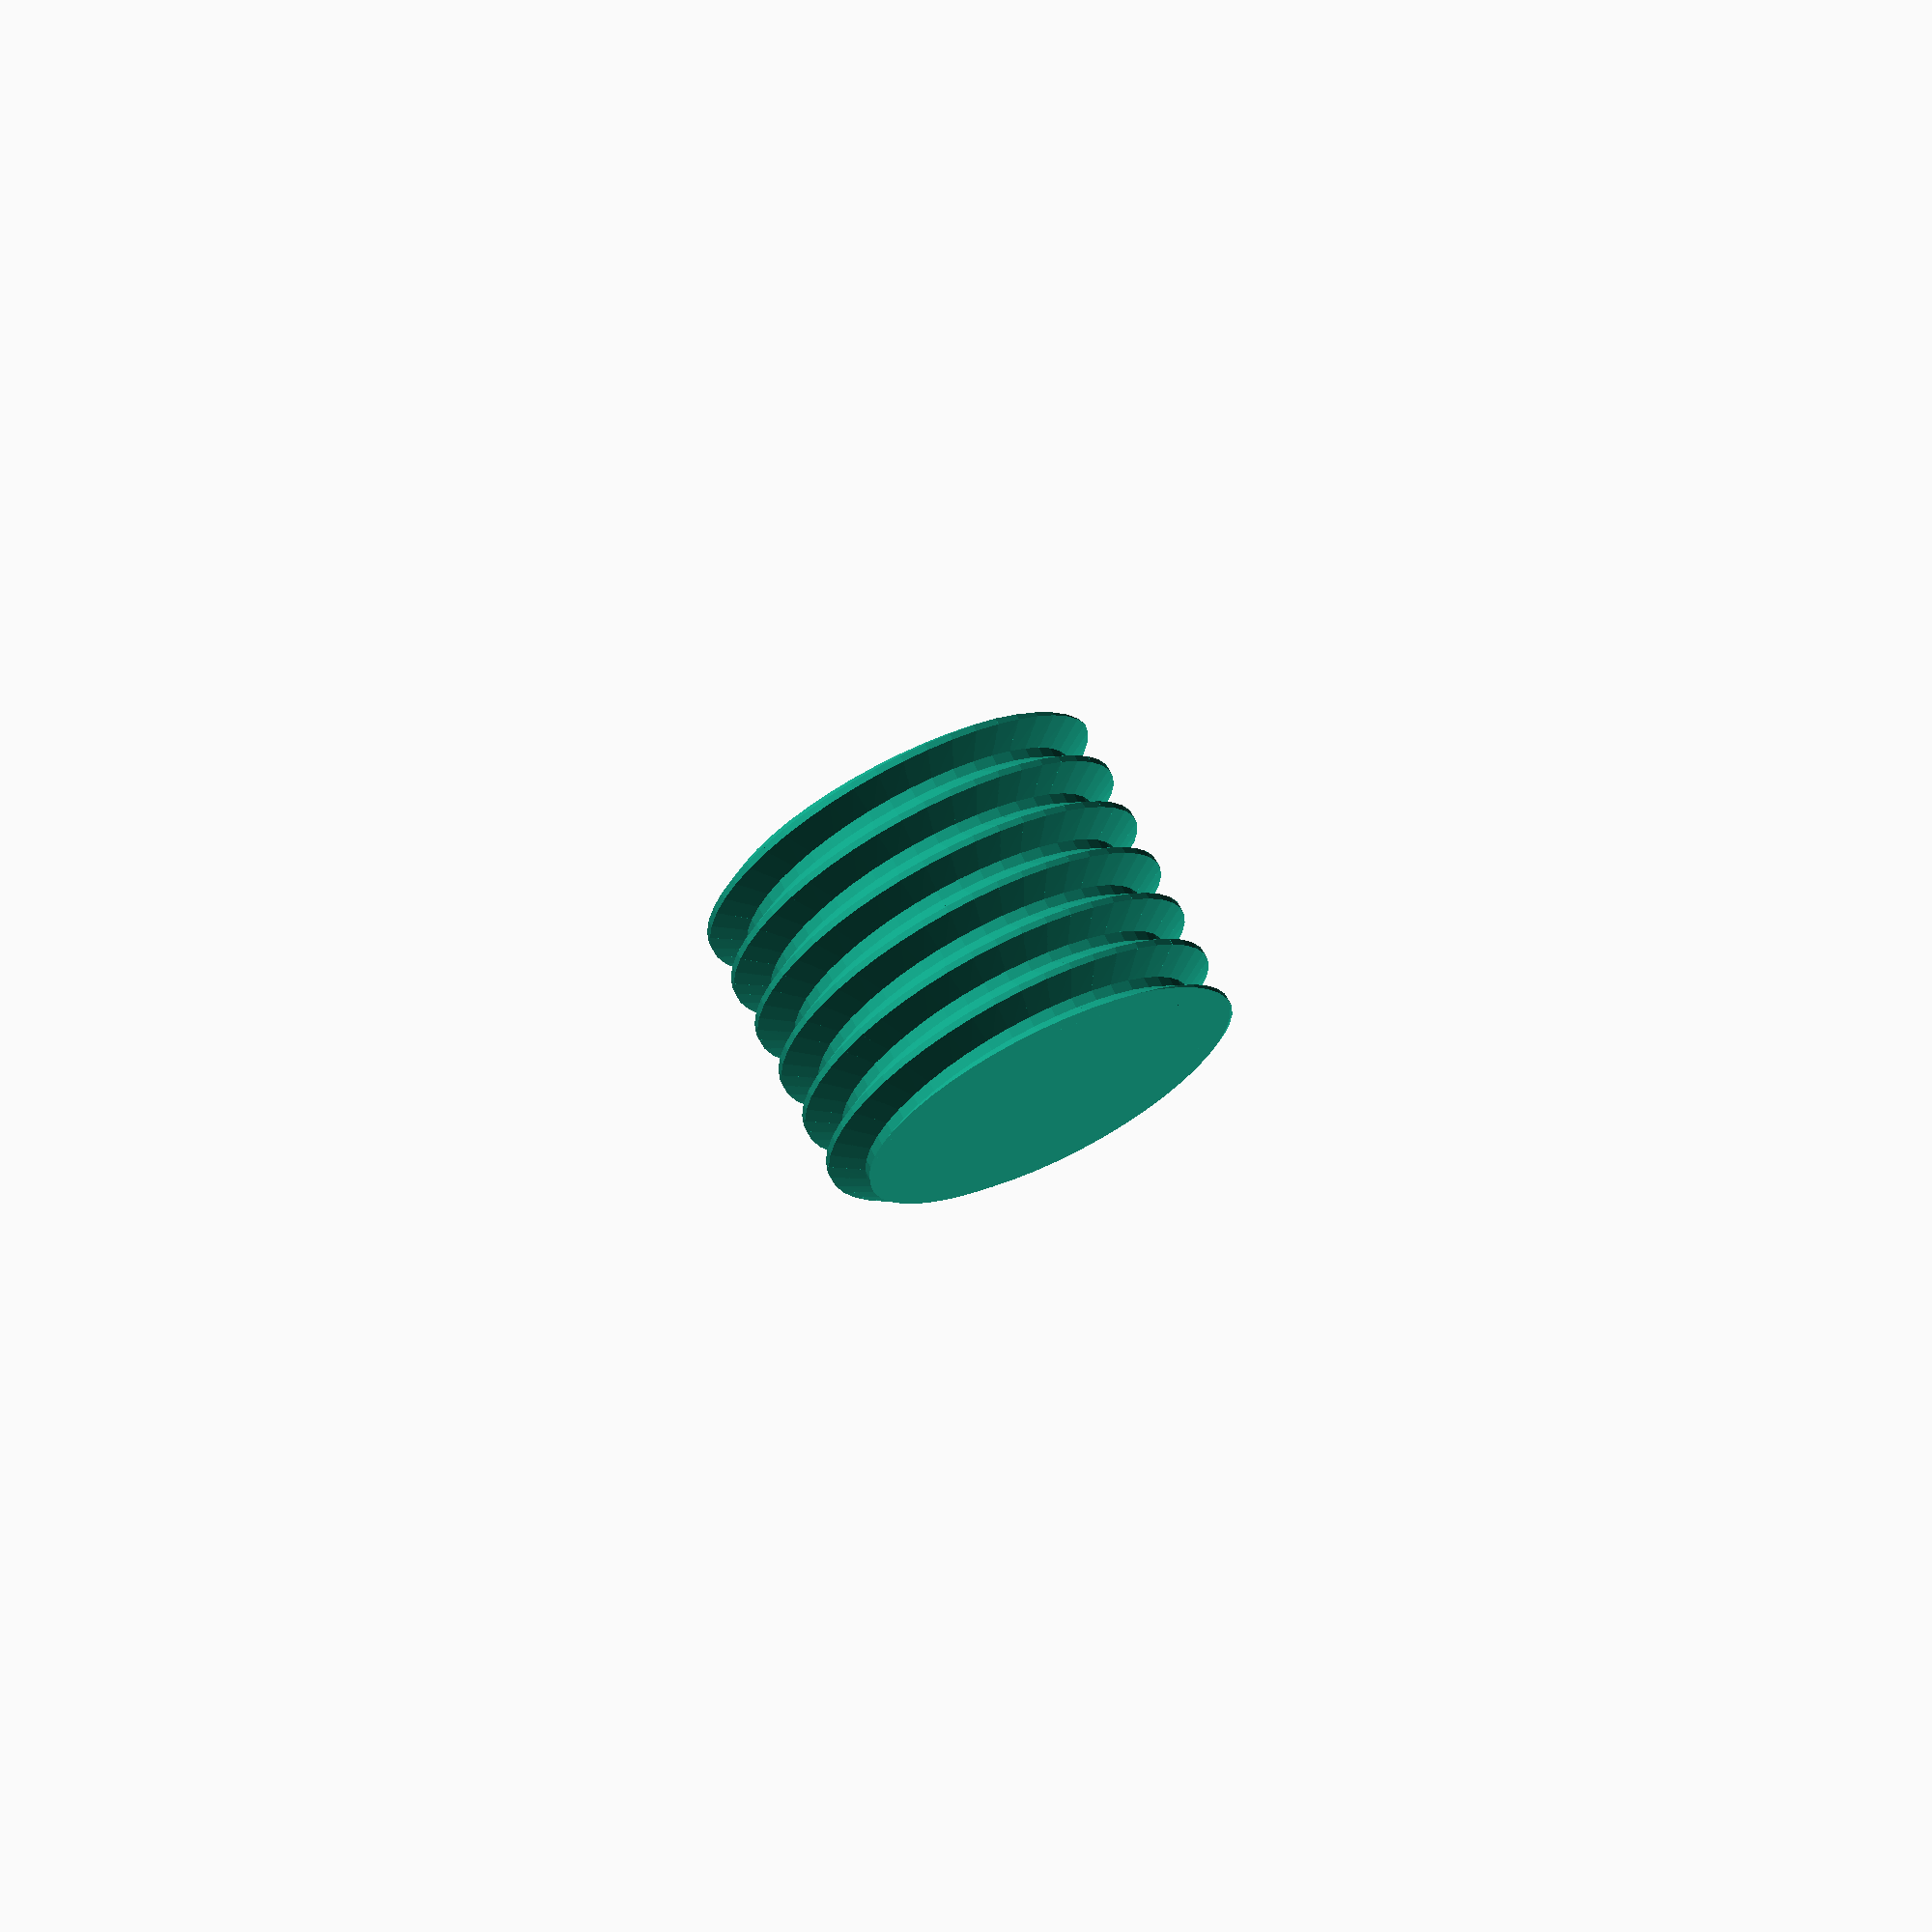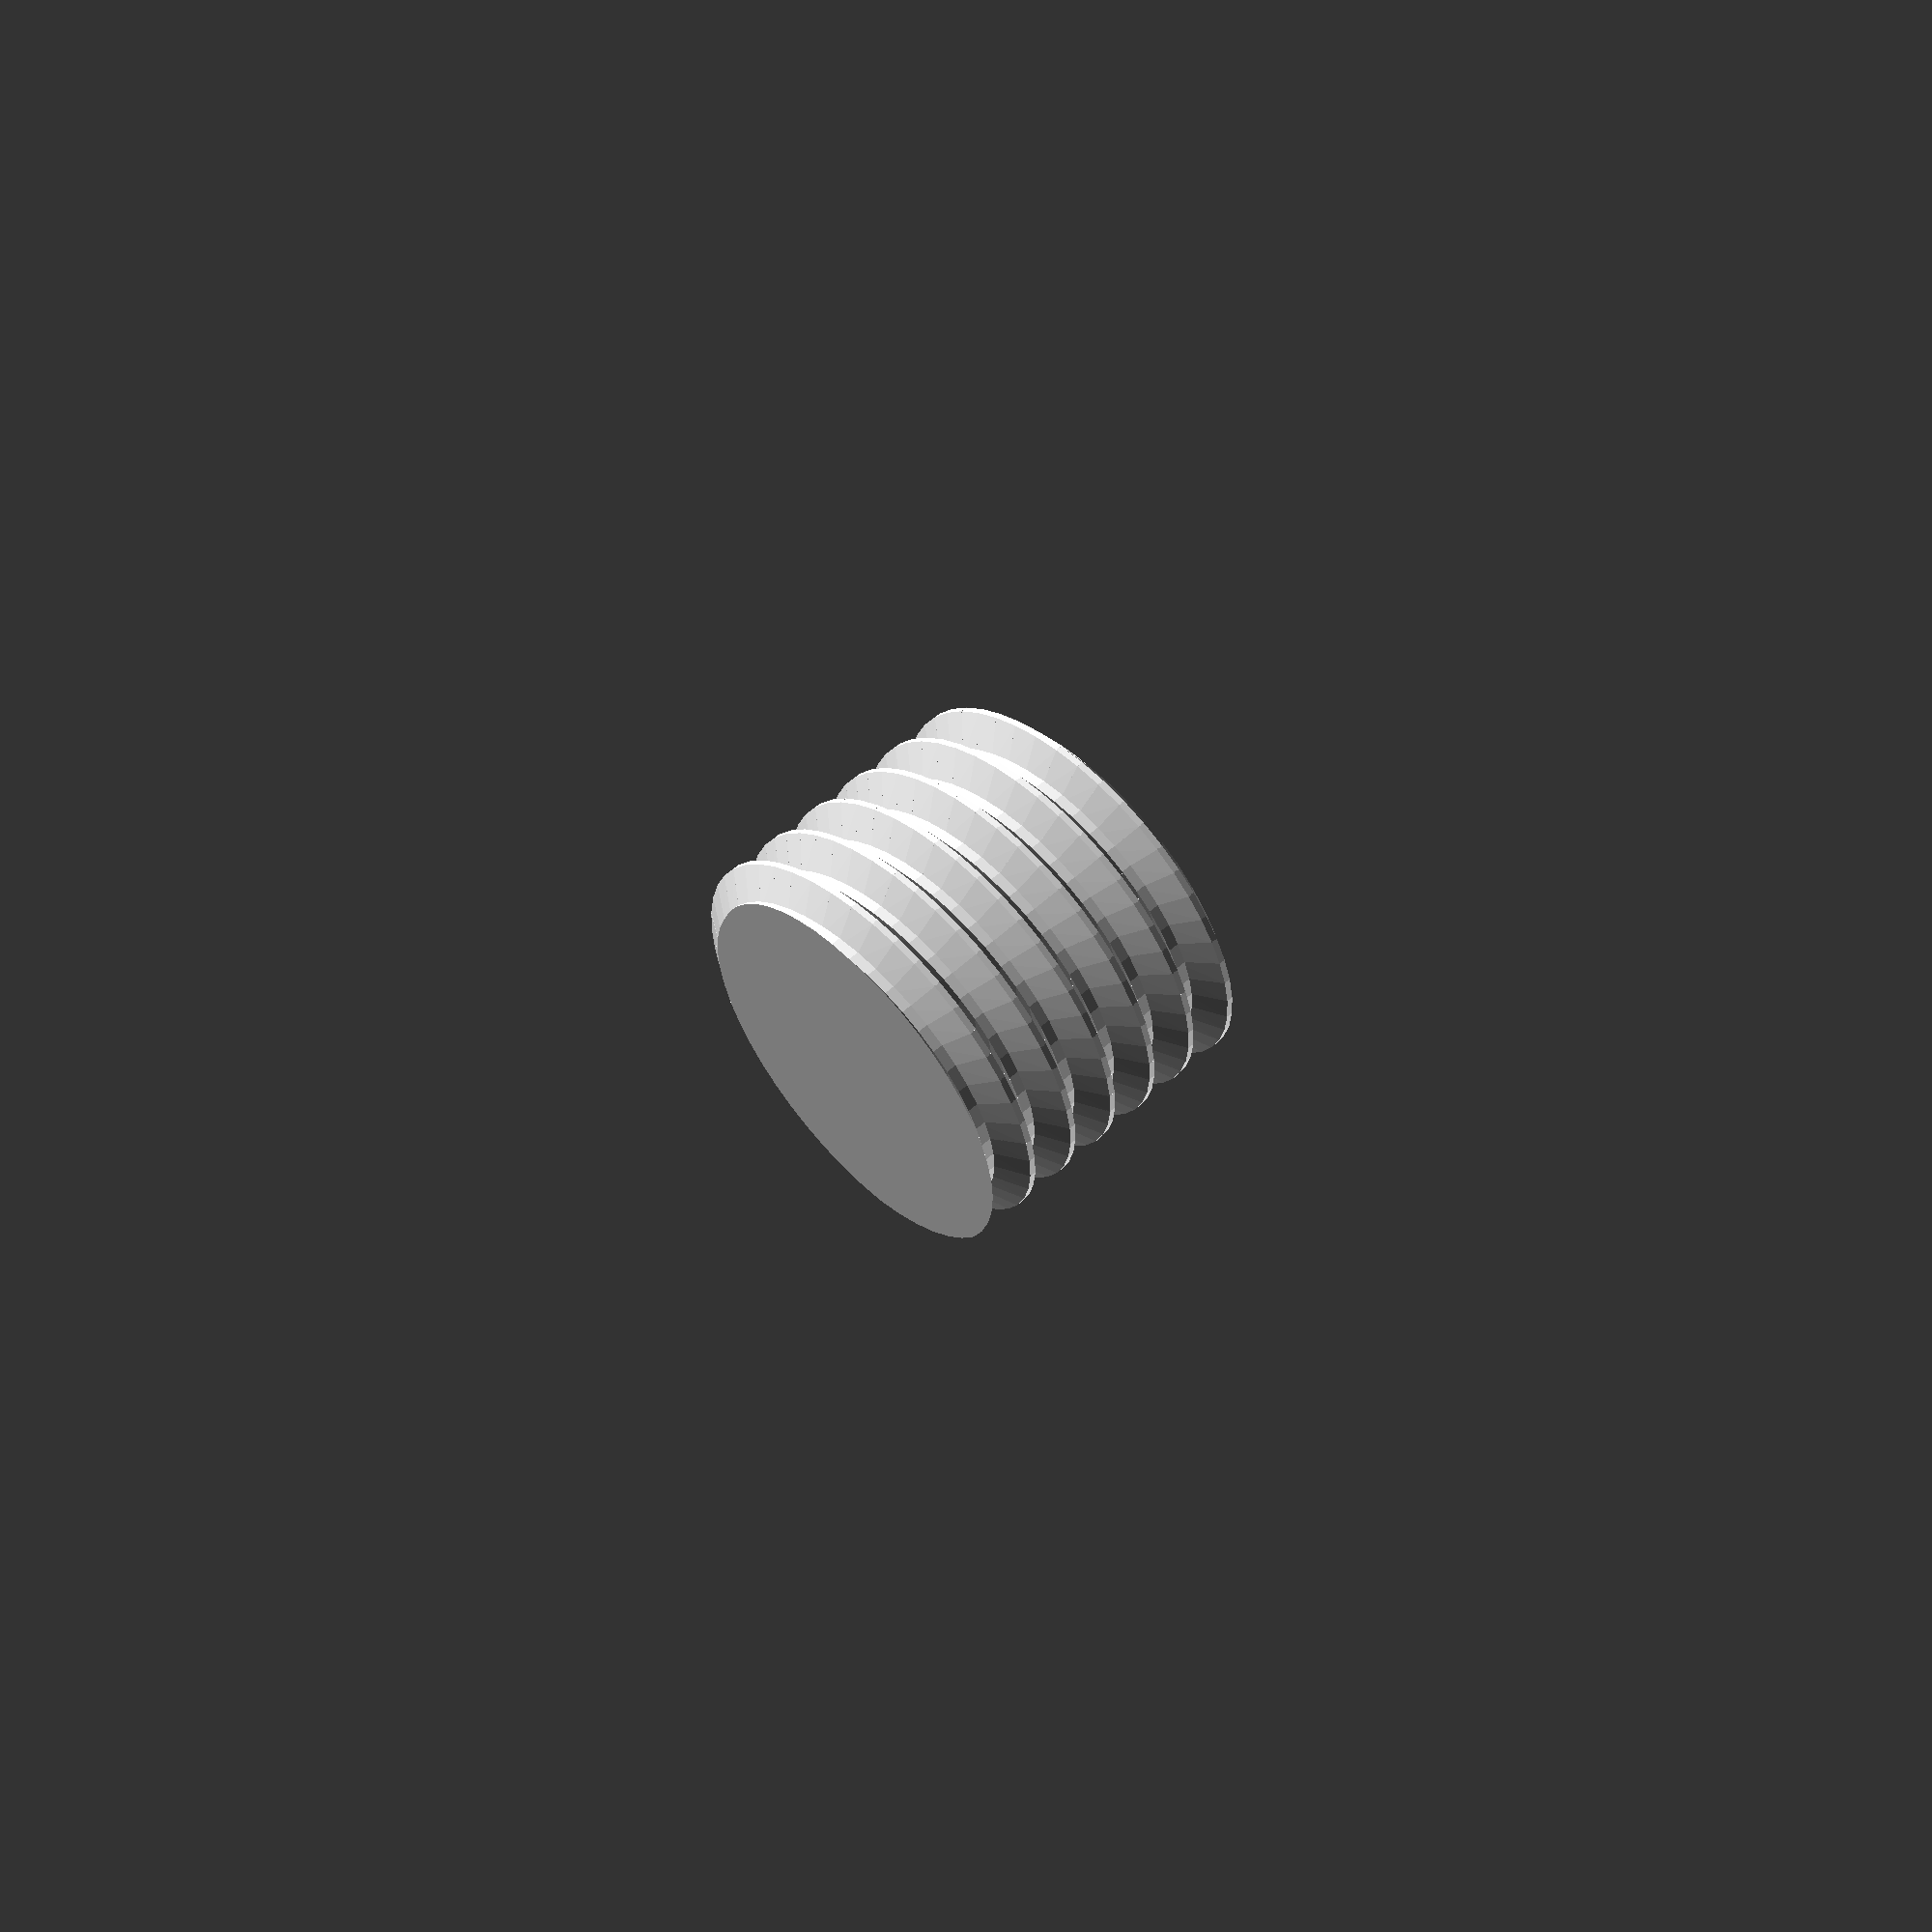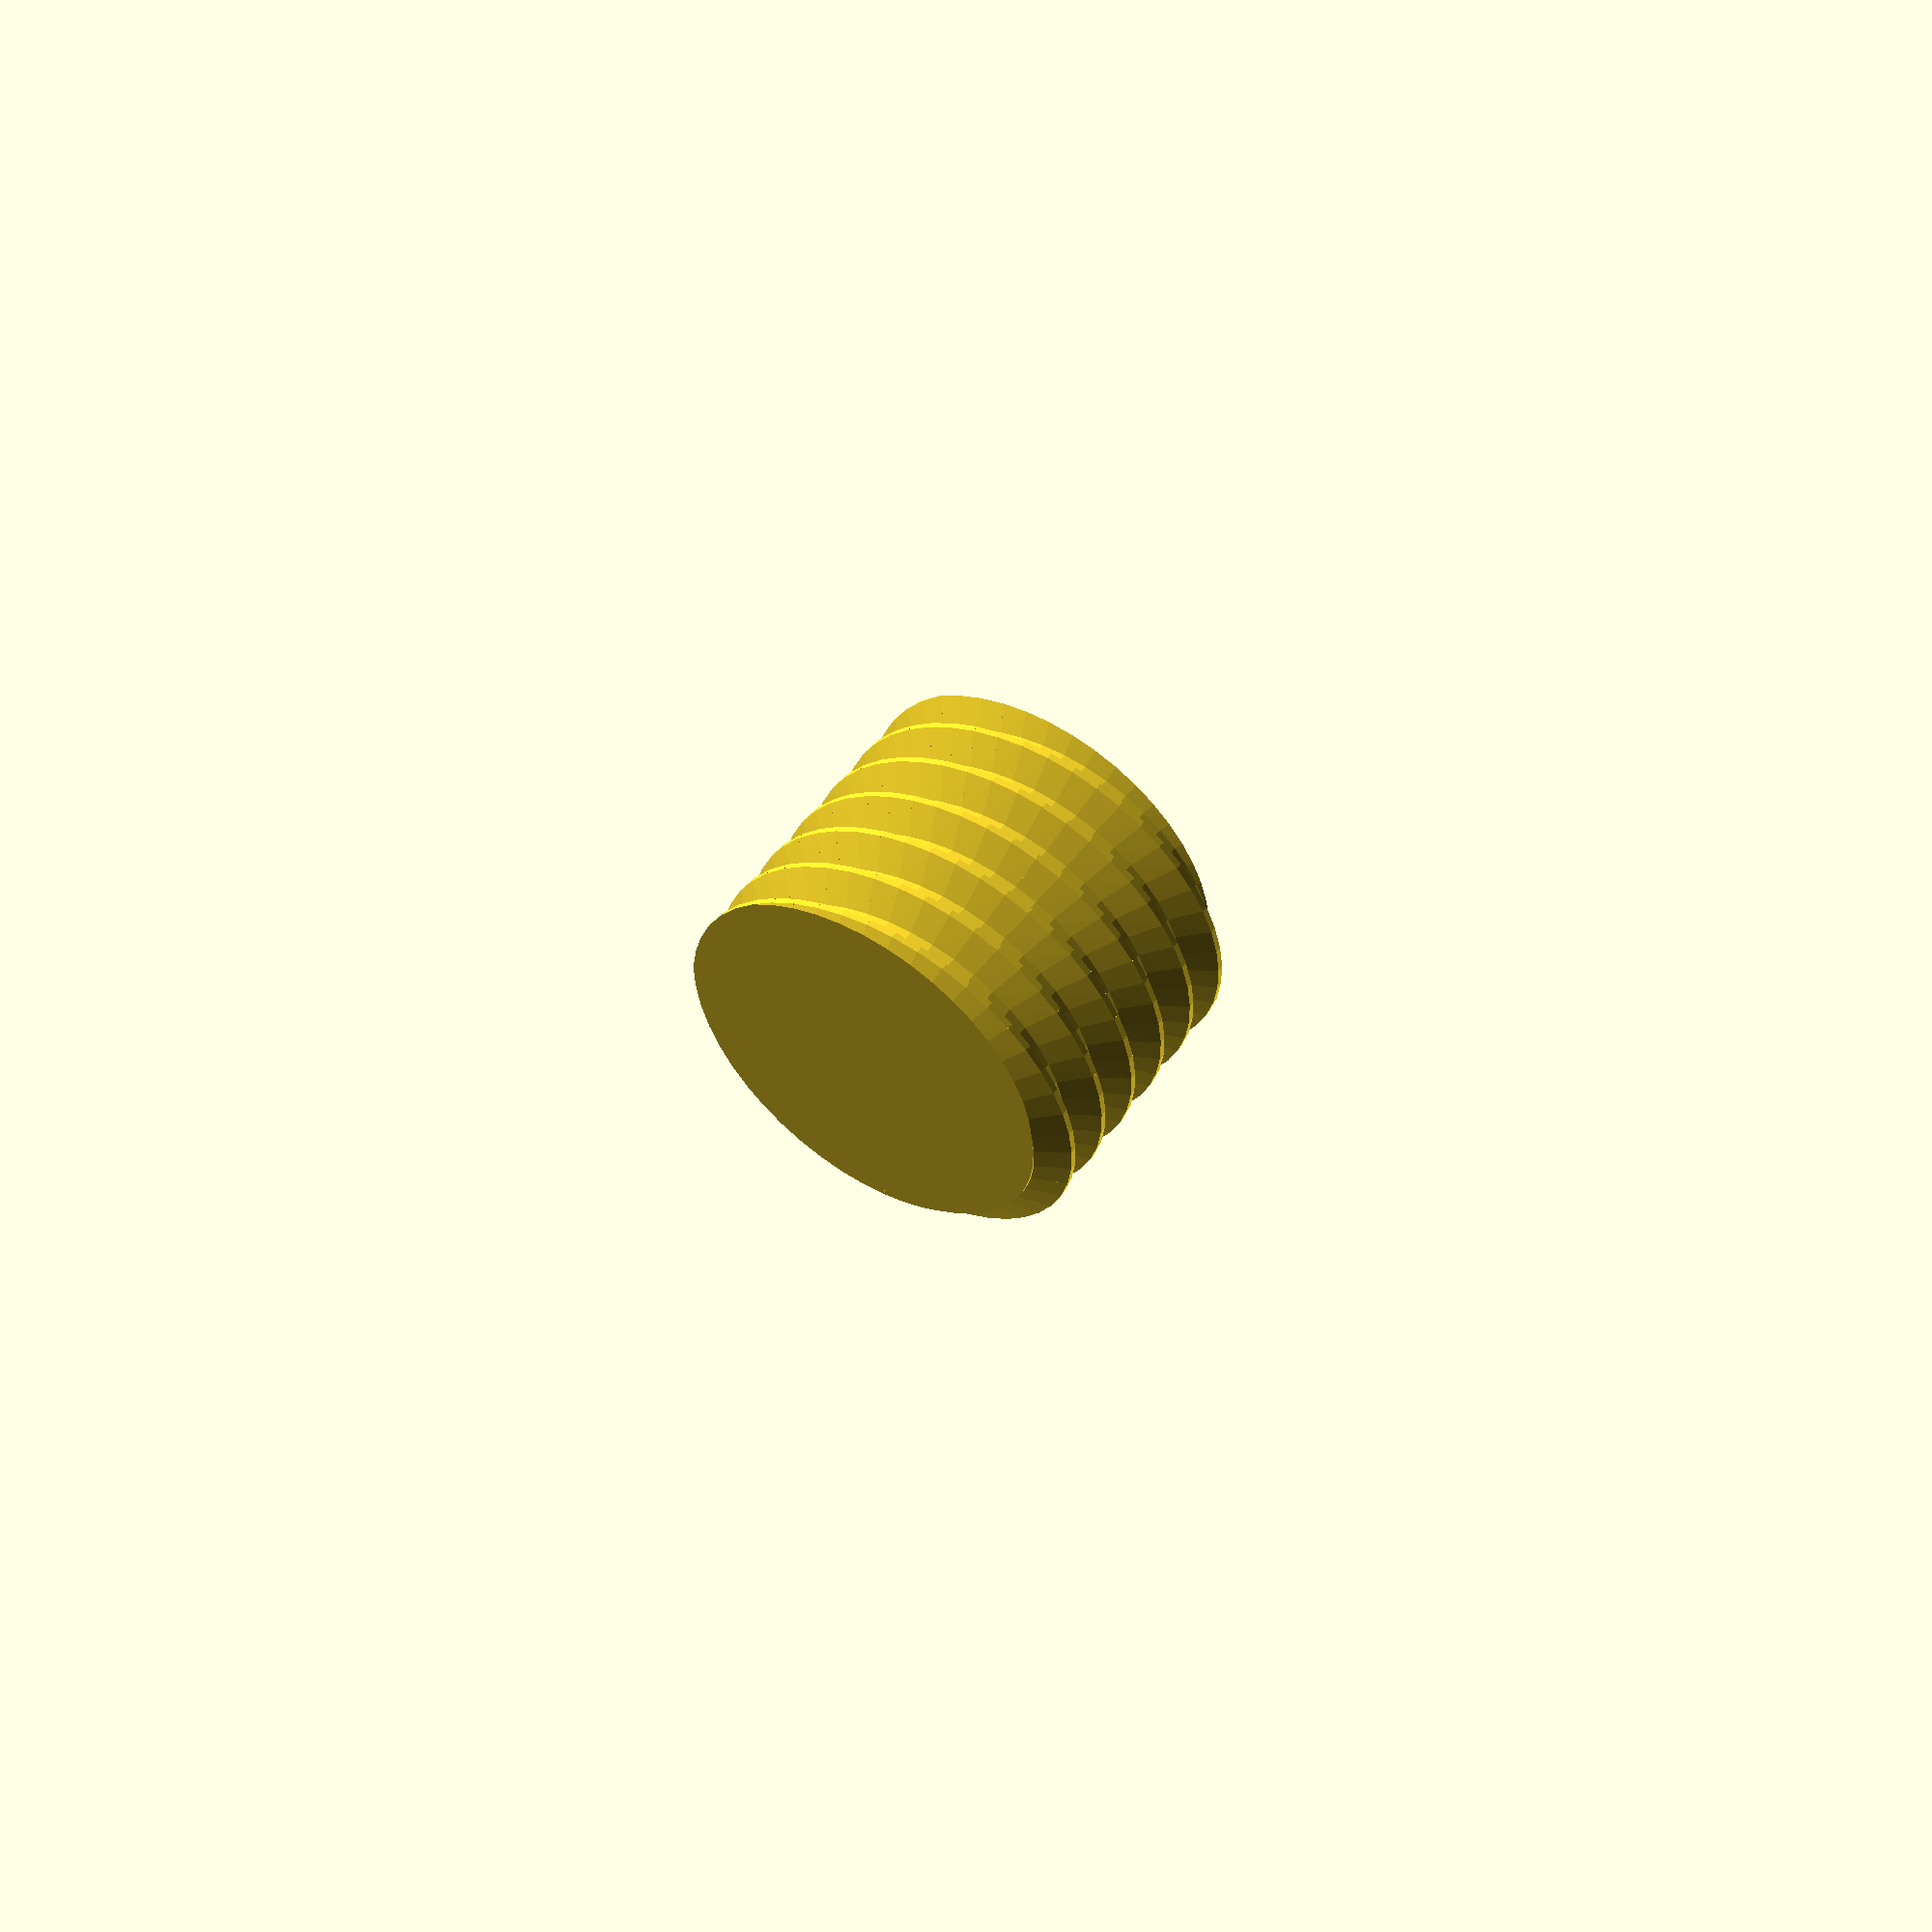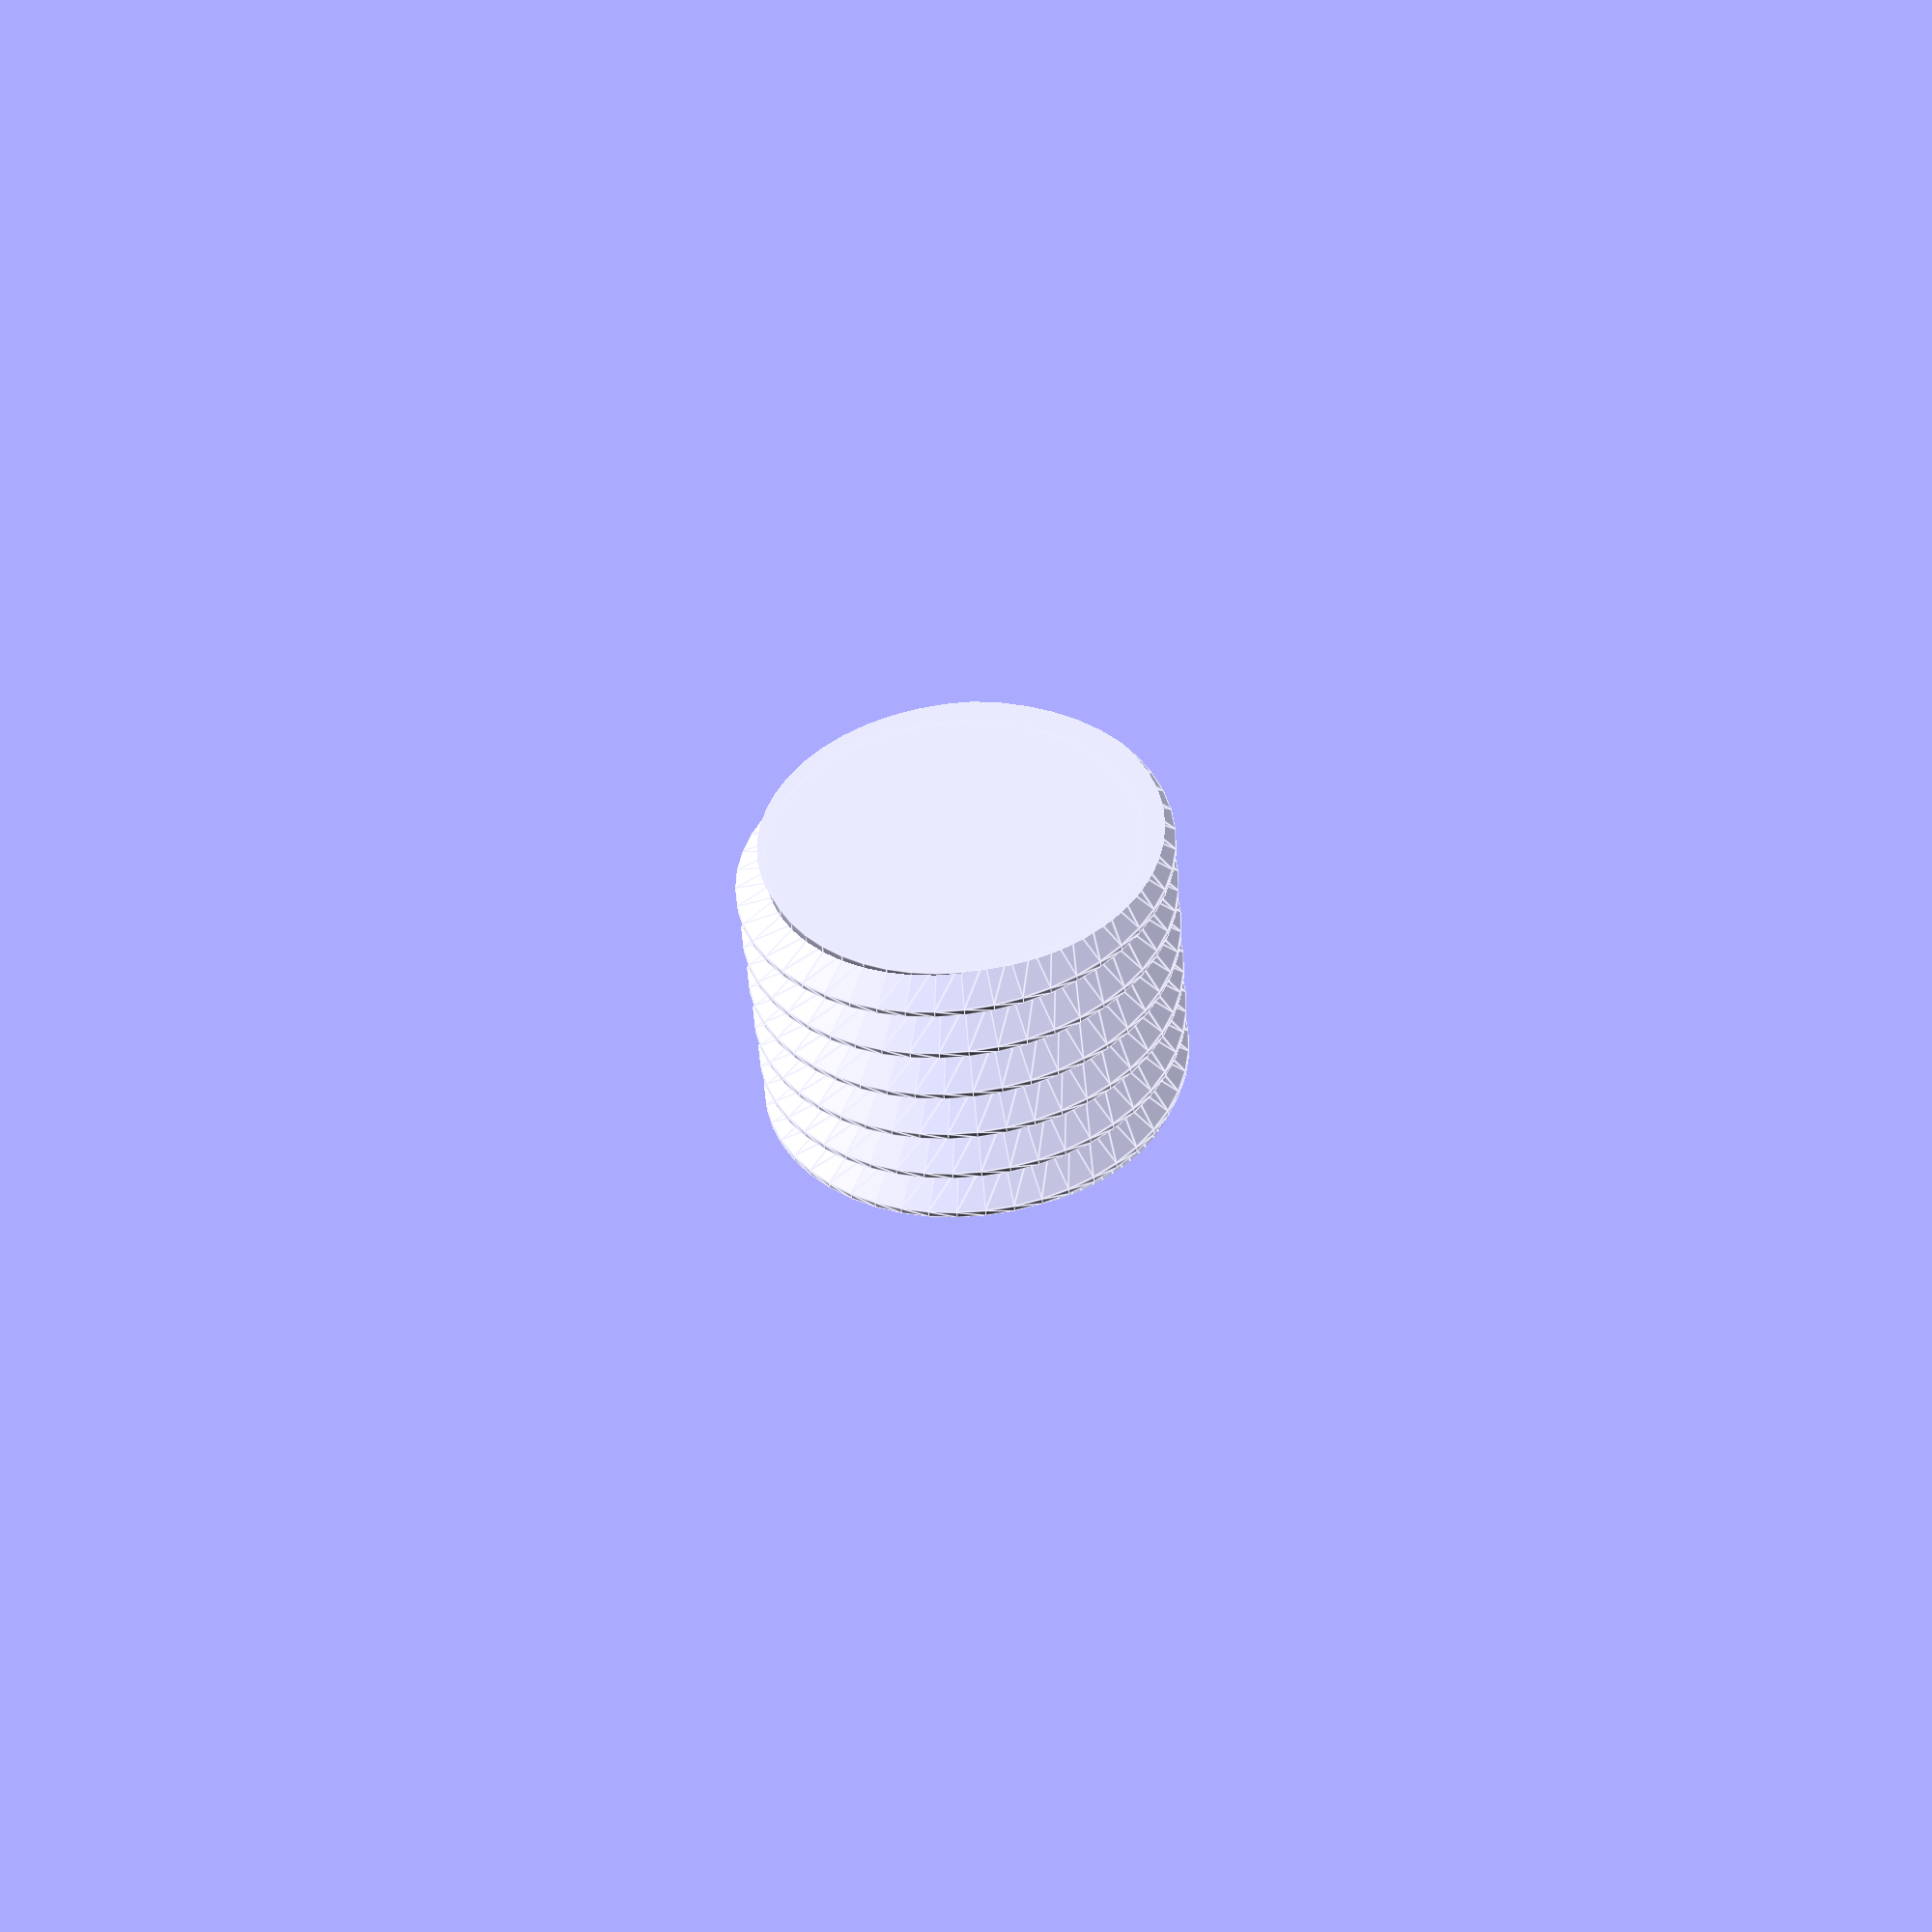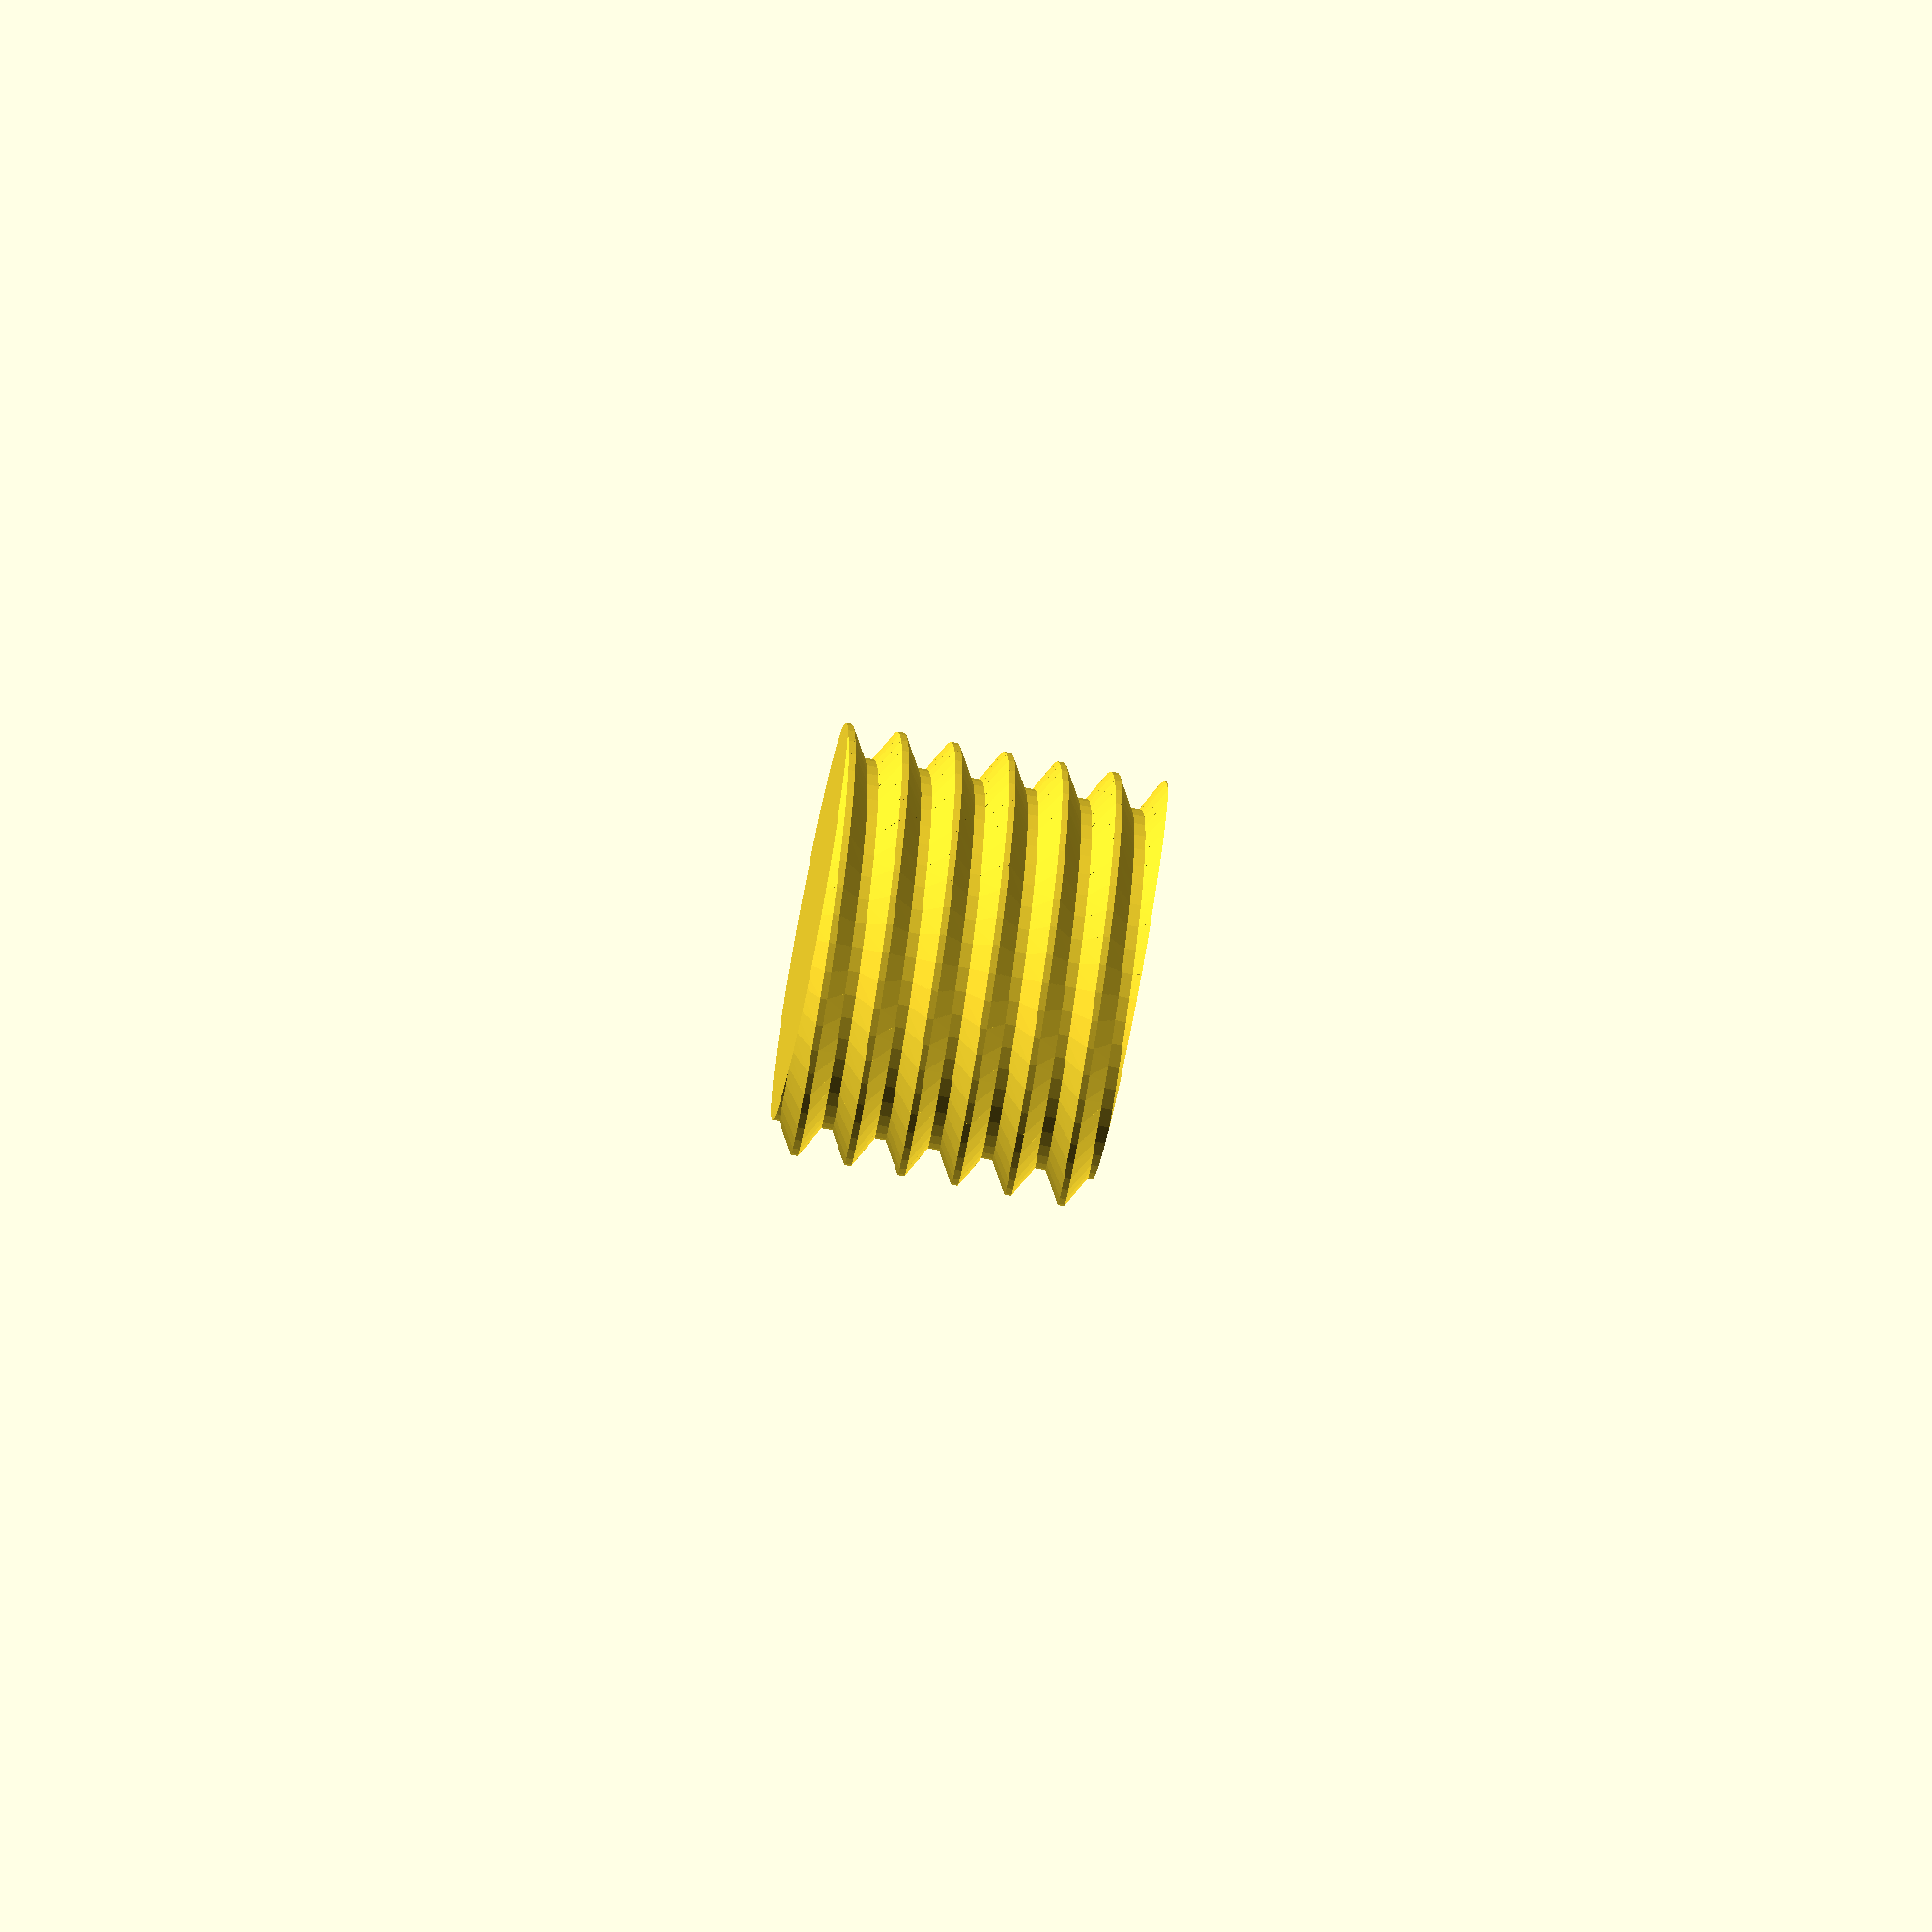
<openscad>
function segments (diameter) = min (50, max (ceil (diameter*6), 25));

metric_thread (length=6);

module metric_thread (diameter=8, pitch=1, length=1, internal=false, n_starts=1,
                      thread_size=-1, groove=false, square=false, rectangle=0,
                      angle=30, taper=0, leadin=0, leadfac=1.0, test=false)
{
   // thread_size: size of thread "V" different than travel per turn (pitch).
   // Default: same as pitch.
   local_thread_size = thread_size == -1 ? pitch : thread_size;
   local_rectangle = rectangle ? rectangle : 1;

   n_segments = segments (diameter);
   h = (test && ! internal) ? 0 : (square || rectangle) ? local_thread_size*local_rectangle/2 : local_thread_size / (2 * tan(angle));

   h_fac1 = (square || rectangle) ? 0.90 : 0.625;

   // External thread includes additional relief.
   h_fac2 = (square || rectangle) ? 0.95 : 5.3/8;

   tapered_diameter = diameter - length*taper;

   difference () {
      union () {
         if (! groove) {
            if (! test) {
               metric_thread_turns (diameter, pitch, length, internal, n_starts,
                                    local_thread_size, groove, square, rectangle, angle,
                                    taper);
            }
         }

         difference () {

            // Solid center, including Dmin truncation.
            if (groove) {
               cylinder (r1=diameter/2, r2=tapered_diameter/2,
                         h=length, $fn=n_segments);
            } else if (internal) {
               cylinder (r1=diameter/2 - h*h_fac1, r2=tapered_diameter/2 - h*h_fac1,
                         h=length, $fn=n_segments);
            } else {

               // External thread.
               cylinder (r1=diameter/2 - h*h_fac2, r2=tapered_diameter/2 - h*h_fac2,
                         h=length, $fn=n_segments);
            }

            if (groove) {
               if (! test) {
                  metric_thread_turns (diameter, pitch, length, internal, n_starts,
                                       local_thread_size, groove, square, rectangle,
                                       angle, taper);
               }
            }
         }

         // Internal thread lead-in: take away from external solid.
         if (internal) {

            // "Negative chamfer" z=0 end if leadin is 2 or 3.
            if (leadin == 2 || leadin == 3) {

               // Fixes by jeffery.spirko@tamucc.edu.
               cylinder (r1=diameter/2 - h + h*h_fac1*leadfac,
                         r2=diameter/2 - h,
                         h=h*h_fac1*leadfac, $fn=n_segments);
               /*
               cylinder (r1=diameter/2,
                         r2=diameter/2 - h*h_fac1*leadfac,
                         h=h*h_fac1*leadfac, $fn=n_segments);
               */
            }

            // "Negative chamfer" z-max end if leadin is 1 or 2.
            if (leadin == 1 || leadin == 2) {
               translate ([0, 0, length + 0.05 - h*h_fac1*leadfac]) {

                  cylinder (r1=tapered_diameter/2 - h,
                            h=h*h_fac1*leadfac,
                            r2=tapered_diameter/2 - h + h*h_fac1*leadfac,
                            $fn=n_segments);
                  /*
                  cylinder (r1=tapered_diameter/2 - h*h_fac1*leadfac,
                            h=h*h_fac1*leadfac,
                            r2=tapered_diameter/2,
                            $fn=n_segments);
                  */
               }
            }
         }
      }

      if (! internal) {

         // Chamfer z=0 end if leadin is 2 or 3.
         if (leadin == 2 || leadin == 3) {
            difference () {
               cylinder (r=diameter/2 + 1, h=h*h_fac1*leadfac, $fn=n_segments);

               cylinder (r2=diameter/2, r1=diameter/2 - h*h_fac1*leadfac, h=h*h_fac1*leadfac,
                         $fn=n_segments);
            }
         }

         // Chamfer z-max end if leadin is 1 or 2.
         if (leadin == 1 || leadin == 2) {
            translate ([0, 0, length + 0.05 - h*h_fac1*leadfac]) {
               difference () {
                  cylinder (r=diameter/2 + 1, h=h*h_fac1*leadfac, $fn=n_segments);

                  cylinder (r1=tapered_diameter/2, r2=tapered_diameter/2 - h*h_fac1*leadfac, h=h*h_fac1*leadfac,
                            $fn=n_segments);
               }
            }
         }
      }
   }
}


// ----------------------------------------------------------------------------
// Input units in inches.
// Note: units of measure in drawing are mm!
module english_thread (diameter=0.25, threads_per_inch=20, length=1,
                      internal=false, n_starts=1, thread_size=-1, groove=false,
                      square=false, rectangle=0, angle=30, taper=0, leadin=0,
                      leadfac=1.0, test=false)
{
   // Convert to mm.
   mm_diameter = diameter*25.4;
   mm_pitch = (1.0/threads_per_inch)*25.4;
   mm_length = length*25.4;

   echo (str ("mm_diameter: ", mm_diameter));
   echo (str ("mm_pitch: ", mm_pitch));
   echo (str ("mm_length: ", mm_length));
   metric_thread (mm_diameter, mm_pitch, mm_length, internal, n_starts,
                  thread_size, groove, square, rectangle, angle, taper, leadin,
                  leadfac, test);
}

// ----------------------------------------------------------------------------
module metric_thread_turns (diameter, pitch, length, internal, n_starts,
                            thread_size, groove, square, rectangle, angle,
                            taper)
{
   // Number of turns needed.
   n_turns = floor (length/pitch);

   intersection () {

      // Start one below z = 0.  Gives an extra turn at each end.
      for (i=[-1*n_starts : n_turns+1]) {
         translate ([0, 0, i*pitch]) {
            metric_thread_turn (diameter, pitch, internal, n_starts,
                                thread_size, groove, square, rectangle, angle,
                                taper, i*pitch);
         }
      }

      // Cut to length.
      translate ([0, 0, length/2]) {
         cube ([diameter*3, diameter*3, length], center=true);
      }
   }
}


// ----------------------------------------------------------------------------
module metric_thread_turn (diameter, pitch, internal, n_starts, thread_size,
                           groove, square, rectangle, angle, taper, z)
{
   n_segments = segments (diameter);
   fraction_circle = 1.0/n_segments;
   for (i=[0 : n_segments-1]) {

      // Keep polyhedron "facets" aligned -- circumferentially -- with base
      // cylinder facets.  (Patch contributed by rambetter@protonmail.com.)
      rotate ([0, 0, (i + 0.5)*360*fraction_circle + 90]) {
         translate ([0, 0, i*n_starts*pitch*fraction_circle]) {
            //current_diameter = diameter - taper*(z + i*n_starts*pitch*fraction_circle);
            thread_polyhedron ((diameter - taper*(z + i*n_starts*pitch*fraction_circle))/2,
                               pitch, internal, n_starts, thread_size, groove,
                               square, rectangle, angle);
         }
      }
   }
}


// ----------------------------------------------------------------------------
module thread_polyhedron (radius, pitch, internal, n_starts, thread_size,
                          groove, square, rectangle, angle)
{
   n_segments = segments (radius*2);
   fraction_circle = 1.0/n_segments;

   local_rectangle = rectangle ? rectangle : 1;

   h = (square || rectangle) ? thread_size*local_rectangle/2 : thread_size / (2 * tan(angle));
   outer_r = radius + (internal ? h/20 : 0); // Adds internal relief.
   //echo (str ("outer_r: ", outer_r));

   // A little extra on square thread -- make sure overlaps cylinder.
   h_fac1 = (square || rectangle) ? 1.1 : 0.875;
   inner_r = radius - h*h_fac1; // Does NOT do Dmin_truncation - do later with
                                // cylinder.

   translate_y = groove ? outer_r + inner_r : 0;
   reflect_x   = groove ? 1 : 0;

   // Make these just slightly bigger (keep in proportion) so polyhedra will
   // overlap.
   x_incr_outer = (! groove ? outer_r : inner_r) * fraction_circle * 2 * PI * 1.02;
   x_incr_inner = (! groove ? inner_r : outer_r) * fraction_circle * 2 * PI * 1.02;
   z_incr = n_starts * pitch * fraction_circle * 1.005;

   /*
    (angles x0 and x3 inner are actually 60 deg)

                          /\  (x2_inner, z2_inner) [2]
                         /  \
   (x3_inner, z3_inner) /    \
                  [3]   \     \
                        |\     \ (x2_outer, z2_outer) [6]
                        | \    /
                        |  \  /|
             z          |[7]\/ / (x1_outer, z1_outer) [5]
             |          |   | /
             |   x      |   |/
             |  /       |   / (x0_outer, z0_outer) [4]
             | /        |  /     (behind: (x1_inner, z1_inner) [1]
             |/         | /
    y________|          |/
   (r)                  / (x0_inner, z0_inner) [0]

   */

   x1_outer = outer_r * fraction_circle * 2 * PI;

   z0_outer = (outer_r - inner_r) * tan(angle);
   //echo (str ("z0_outer: ", z0_outer));

   //polygon ([[inner_r, 0], [outer_r, z0_outer],
   //        [outer_r, 0.5*pitch], [inner_r, 0.5*pitch]]);
   z1_outer = z0_outer + z_incr;

   // Give internal square threads some clearance in the z direction, too.
   bottom = internal ? 0.235 : 0.25;
   top    = internal ? 0.765 : 0.75;

   translate ([0, translate_y, 0]) {
      mirror ([reflect_x, 0, 0]) {

         if (square || rectangle) {

            // Rule for face ordering: look at polyhedron from outside: points must
            // be in clockwise order.
            polyhedron (
               points = [
                         [-x_incr_inner/2, -inner_r, bottom*thread_size],         // [0]
                         [x_incr_inner/2, -inner_r, bottom*thread_size + z_incr], // [1]
                         [x_incr_inner/2, -inner_r, top*thread_size + z_incr],    // [2]
                         [-x_incr_inner/2, -inner_r, top*thread_size],            // [3]

                         [-x_incr_outer/2, -outer_r, bottom*thread_size],         // [4]
                         [x_incr_outer/2, -outer_r, bottom*thread_size + z_incr], // [5]
                         [x_incr_outer/2, -outer_r, top*thread_size + z_incr],    // [6]
                         [-x_incr_outer/2, -outer_r, top*thread_size]             // [7]
                        ],

               faces = [
                         [0, 3, 7, 4],  // This-side trapezoid

                         [1, 5, 6, 2],  // Back-side trapezoid

                         [0, 1, 2, 3],  // Inner rectangle

                         [4, 7, 6, 5],  // Outer rectangle

                         // These are not planar, so do with separate triangles.
                         [7, 2, 6],     // Upper rectangle, bottom
                         [7, 3, 2],     // Upper rectangle, top

                         [0, 5, 1],     // Lower rectangle, bottom
                         [0, 4, 5]      // Lower rectangle, top
                        ]
            );
         } else {

            // Rule for face ordering: look at polyhedron from outside: points must
            // be in clockwise order.
            polyhedron (
               points = [
                         [-x_incr_inner/2, -inner_r, 0],                        // [0]
                         [x_incr_inner/2, -inner_r, z_incr],                    // [1]
                         [x_incr_inner/2, -inner_r, thread_size + z_incr],      // [2]
                         [-x_incr_inner/2, -inner_r, thread_size],              // [3]

                         [-x_incr_outer/2, -outer_r, z0_outer],                 // [4]
                         [x_incr_outer/2, -outer_r, z0_outer + z_incr],         // [5]
                         [x_incr_outer/2, -outer_r, thread_size - z0_outer + z_incr], // [6]
                         [-x_incr_outer/2, -outer_r, thread_size - z0_outer]    // [7]
                        ],

               faces = [
                         [0, 3, 7, 4],  // This-side trapezoid

                         [1, 5, 6, 2],  // Back-side trapezoid

                         [0, 1, 2, 3],  // Inner rectangle

                         [4, 7, 6, 5],  // Outer rectangle

                         // These are not planar, so do with separate triangles.
                         [7, 2, 6],     // Upper rectangle, bottom
                         [7, 3, 2],     // Upper rectangle, top

                         [0, 5, 1],     // Lower rectangle, bottom
                         [0, 4, 5]      // Lower rectangle, top
                        ]
            );
         }
      }
   }
}

info="/*
 * ISO-standard metric threads, following this specification:
 *          http://en.wikipedia.org/wiki/ISO_metric_screw_thread
 *
 * Copyright 2021 Dan Kirshner - dan_kirshner@yahoo.com
 * This program is free software: you can redistribute it and/or modify
 * it under the terms of the GNU General Public License as published by
 * the Free Software Foundation, either version 3 of the License, or
 * (at your option) any latermodule thread_polyhedron (radius, pitch, internal, n_starts, thread_size,
                          groove, square, rectangle, angle)
 version.
 *
 * This program is distributed in the hope that it will be useful,
 * but WITHOUT ANY WARRANTY; without even the implied warranty of
 * MERCHANTABILITY or FITNESS FOR A PARTICULAR PURPOSE.  See the
 * GNU General Public License for more details.
 *
 * See <http://www.gnu.org/licenses/>.
 *
 * Version 2.6.  2021-05-16  Contributed patches for leadin (thanks,
                             jeffery.spirko@tamucc.edu) and aligning thread
                             'facets' (triangulation) with base cylinder
                             (thanks, rambetter@protonmail.com).
 * Version 2.5.  2020-04-11  Leadin option works for internal threads.
 * Version 2.4.  2019-07-14  Add test option - do not render threads.
 * Version 2.3.  2017-08-31  Default for leadin: 0 (best for internal threads).
 * Version 2.2.  2017-01-01  Correction for angle; leadfac option.  (Thanks to
 *                           Andrew Allen <a2intl@gmail.com>.)
 * Version 2.1.  2016-12-04  Chamfer bottom end (low-z); leadin option.
 * Version 2.0.  2016-11-05  Backwards compatibility (earlier OpenSCAD) fixes.
 * Version 1.9.  2016-07-03  Option: tapered.
 * Version 1.8.  2016-01-08  Option: (non-standard) angle.
 * Version 1.7.  2015-11-28  Larger x-increment - for small-diameters.
 * Version 1.6.  2015-09-01  Options: square threads, rectangular threads.
 * Version 1.5.  2015-06-12  Options: thread_size, groove.
 * Version 1.4.  2014-10-17  Use 'faces' instead of 'triangles' for polyhedron
 * Version 1.3.  2013-12-01  Correct loop over turns -- don't have early cut-off
 * Version 1.2.  2012-09-09  Use discrete polyhedra rather than linear_extrude ()
 * Version 1.1.  2012-09-07  Corrected to right-hand threads!
 */
";

variablesHelp="\n
 \n ----------------------------------------------------------------------------
\n diameter -    outside diameter of threads in mm. Default: 8.
\n pitch    -    thread axial 'travel' per turn in mm.  Default: 1.
\n length   -    overall axial length of thread in mm.  Default: 1.
\n internal -    true = clearances for internal thread (e.g., a nut).
\n               false = clearances for external thread (e.g., a bolt).
\n               (Internal threads should be 'cut out' from a solid using
\n               difference ()).  Default: false.
\n n_starts -    Number of thread starts (e.g., DNA, a 'double helix,' has
\n               n_starts=2).  See wikipedia Screw_thread.  Default: 1.
\n thread_size - (non-standard) axial width of a single thread 'V' - independent
\n               of pitch.  Default: same as pitch.
\n groove      - (non-standard) true = subtract inverted 'V' from cylinder
\n                (rather thanadd protruding 'V' to cylinder).  Default: false.
\n square      - true = square threads (per
\n               https:\nen.wikipedia.org/wiki/Square_thread_form).  Default:
\n               false.
\n rectangle   - (non-standard) 'Rectangular' thread - ratio depth/(axial) width
\n               Default: 0 (standard 'v' thread).
\n angle       - (non-standard) angle (deg) of thread side from perpendicular to
\n               axis (default = standard = 30 degrees).
\n taper       - diameter change per length (National Pipe Thread/ANSI B1.20.1
\n               is 1' diameter per 16' length). Taper decreases from 'diameter'
\n               as z increases.  Default: 0 (no taper).
\n leadin      - 0 (default): no chamfer; 1: chamfer (45 degree) at max-z end;
\n               2: chamfer at both ends, 3: chamfer at z=0 end.
\n leadfac     - scale of leadin chamfer length (default: 1.0 = 1/2 thread).
\n test        - true = do not render threads (just draw 'blank' cylinder).
\n               Default: false (draw threads).

";

help="
\n
    Help Topics\n
    help\n
    variables\n
    examples\n
    modules\n\n
";

modulesHelp="\n
    Modules Help\n
metric_thread (diameter=8, pitch=1, length=1, internal=false, n_starts=1,
thread_size=-1, groove=false, square=false, rectangle=0,
angle=30, taper=0, leadin=0, leadfac=1.0, test=false)\n\n
module english_thread (diameter=0.25, threads_per_inch=20, length=1,
internal=false, n_starts=1, thread_size=-1, groove=false,
square=false, rectangle=0, angle=30, taper=0, leadin=0,
leadfac=1.0, test=false)\n\n
module metric_thread_turns (diameter, pitch, length, internal, n_starts,
thread_size, groove, square, rectangle, angle,
taper)\n\n
module metric_thread_turn (diameter, pitch, internal, n_starts, thread_size,
                           groove, square, rectangle, angle, taper, z)\n\n
module thread_polyhedron (radius, pitch, internal, n_starts, thread_size,
groove, square, rectangle, angle)\n\n

";

</openscad>
<views>
elev=110.3 azim=216.6 roll=25.9 proj=o view=solid
elev=124.2 azim=55.4 roll=133.4 proj=p view=wireframe
elev=309.2 azim=152.4 roll=213.4 proj=p view=wireframe
elev=47.4 azim=117.5 roll=4.4 proj=p view=edges
elev=73.4 azim=156.7 roll=79.0 proj=o view=solid
</views>
